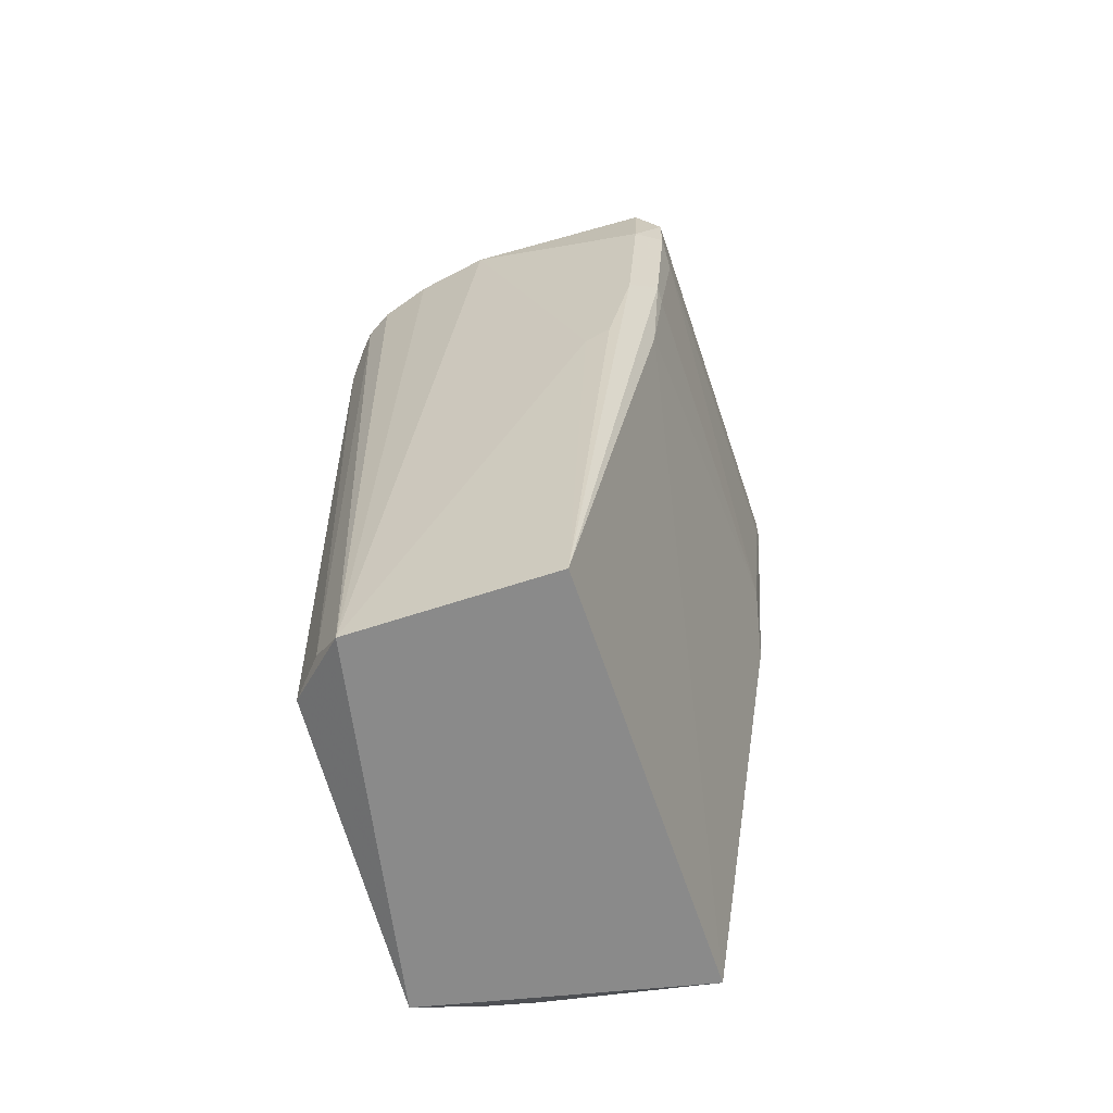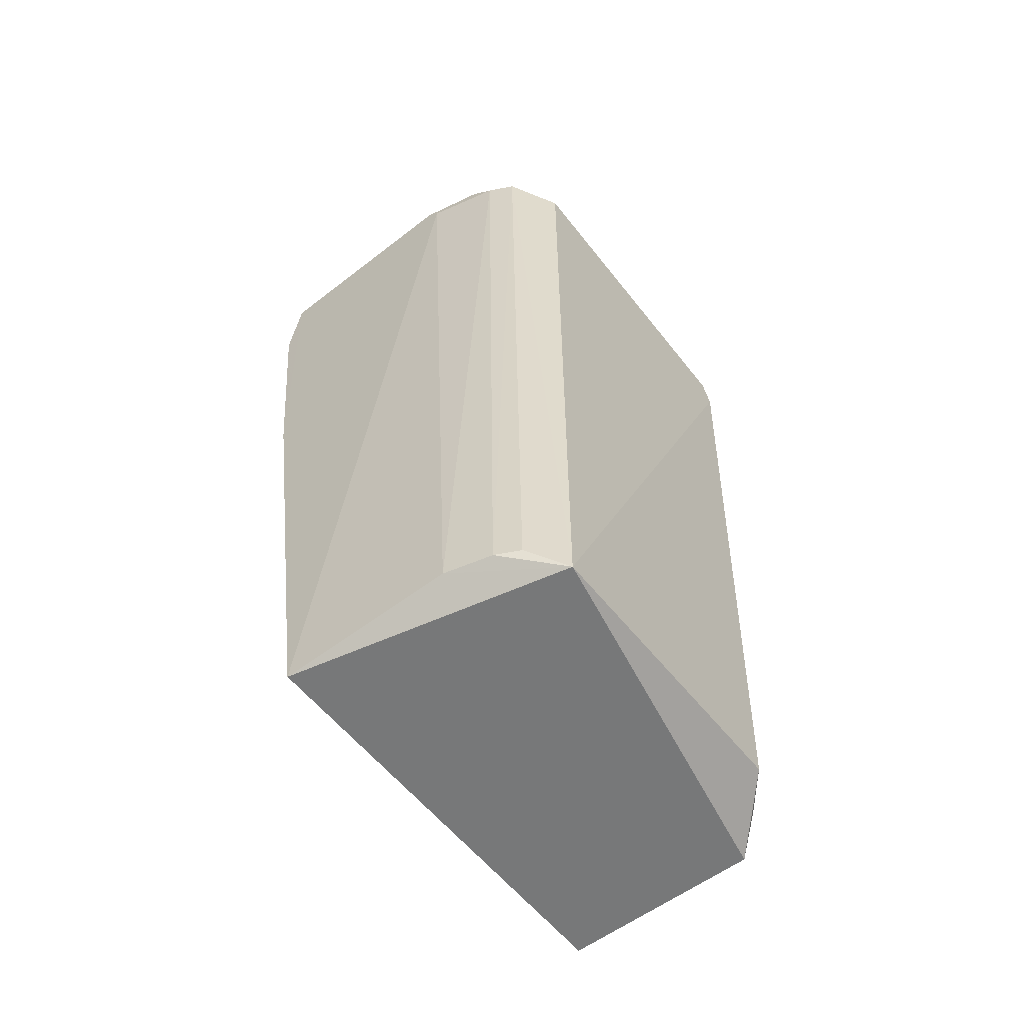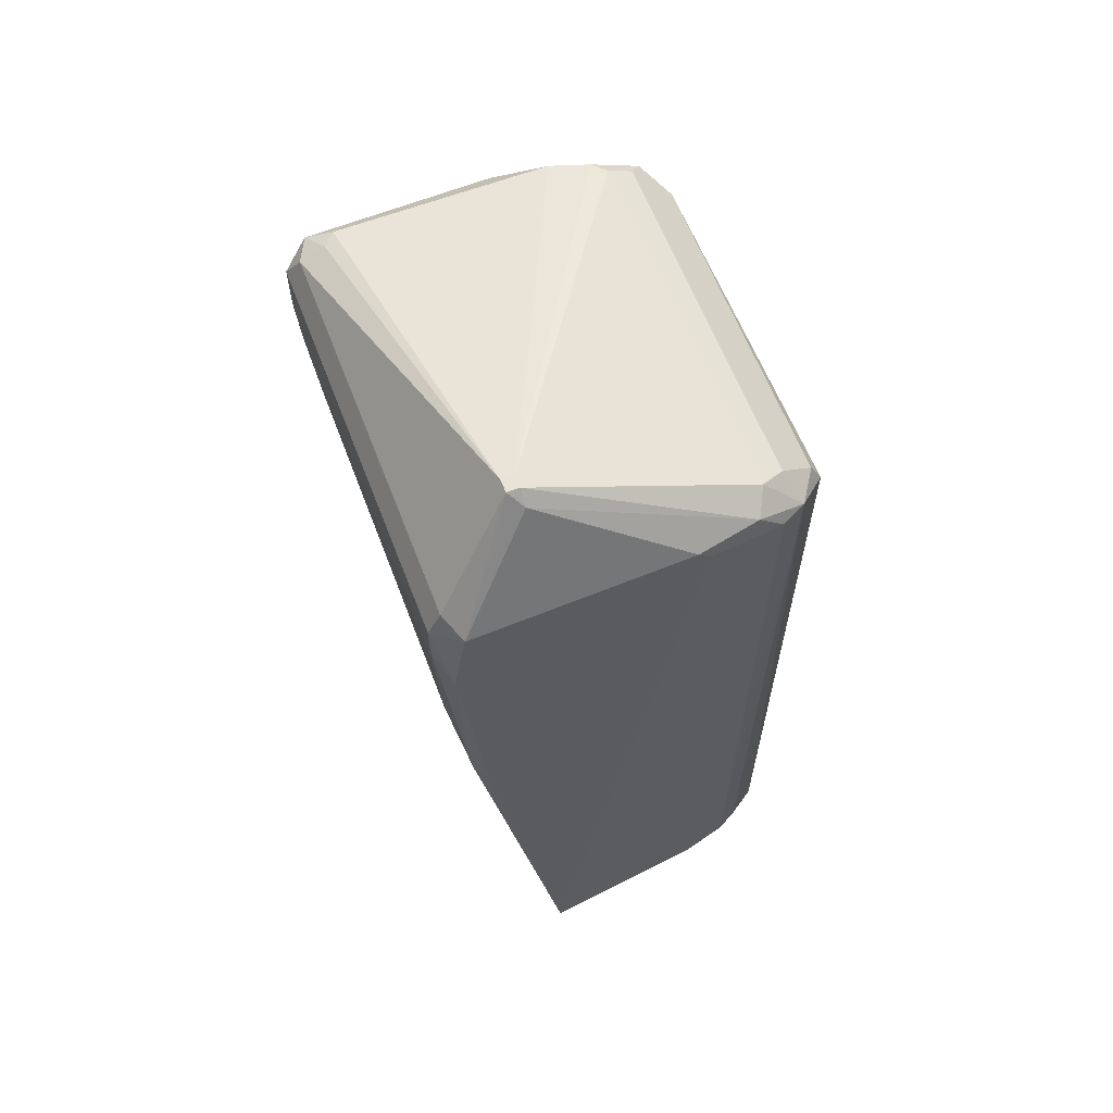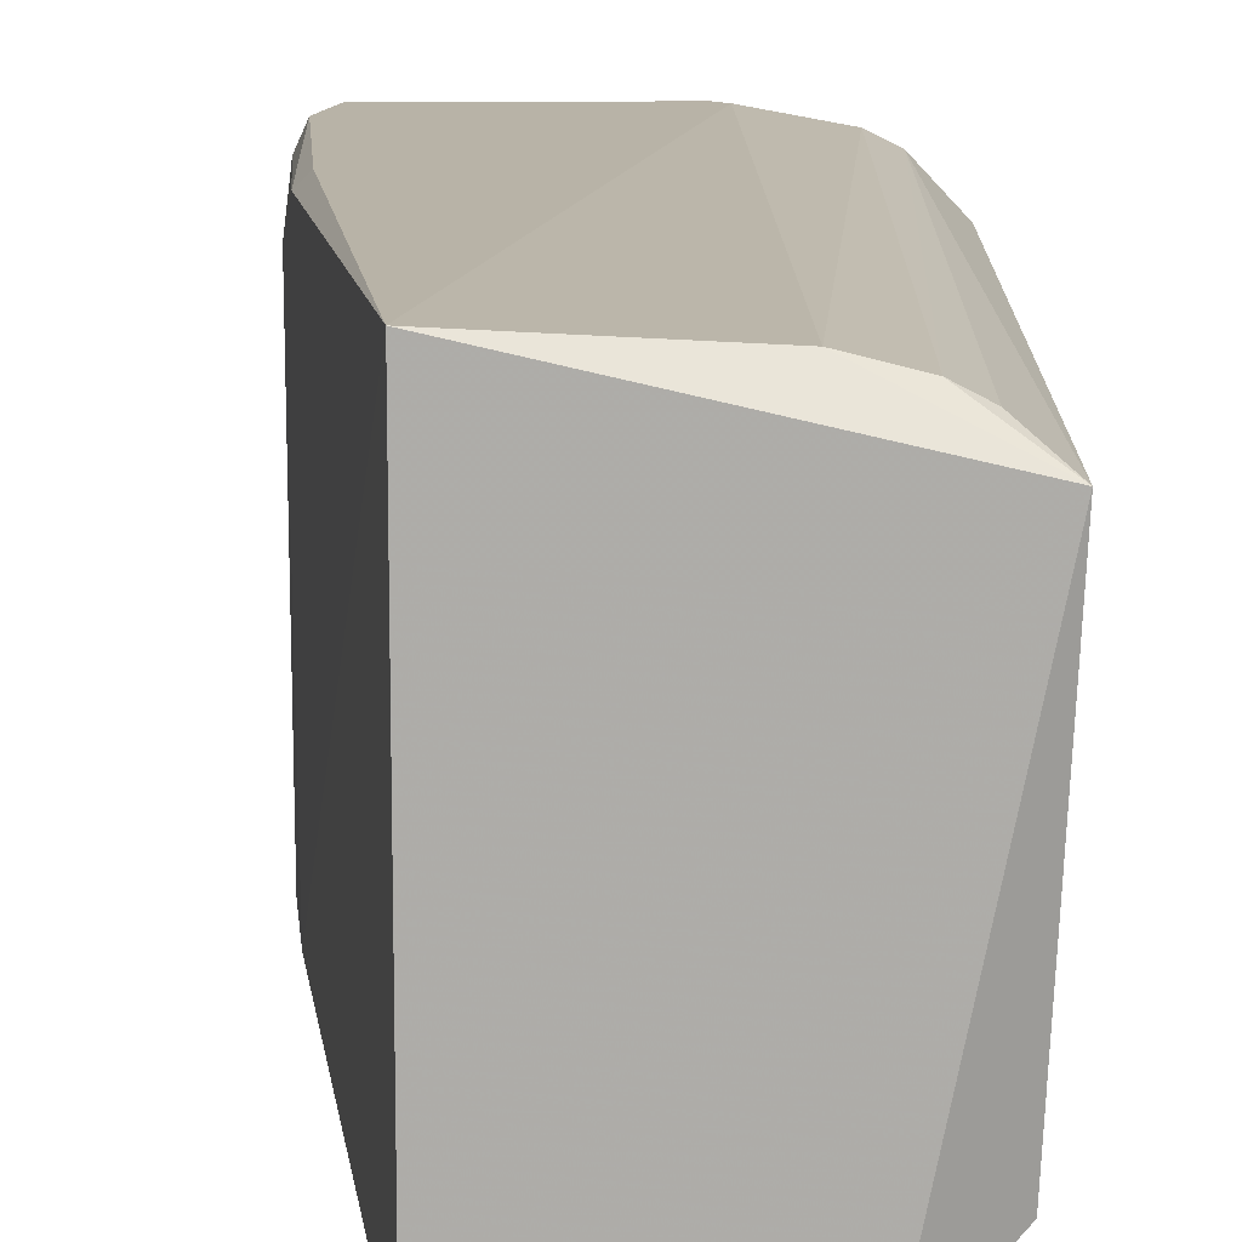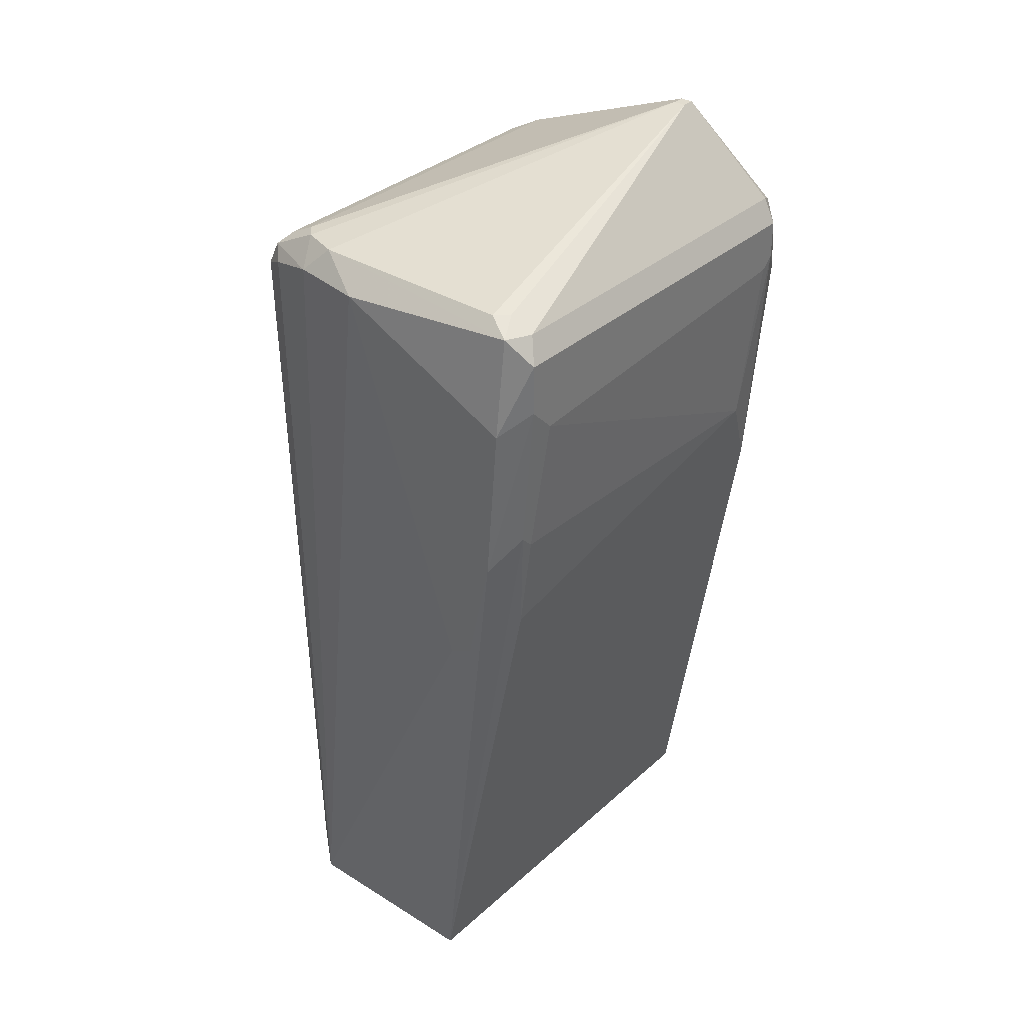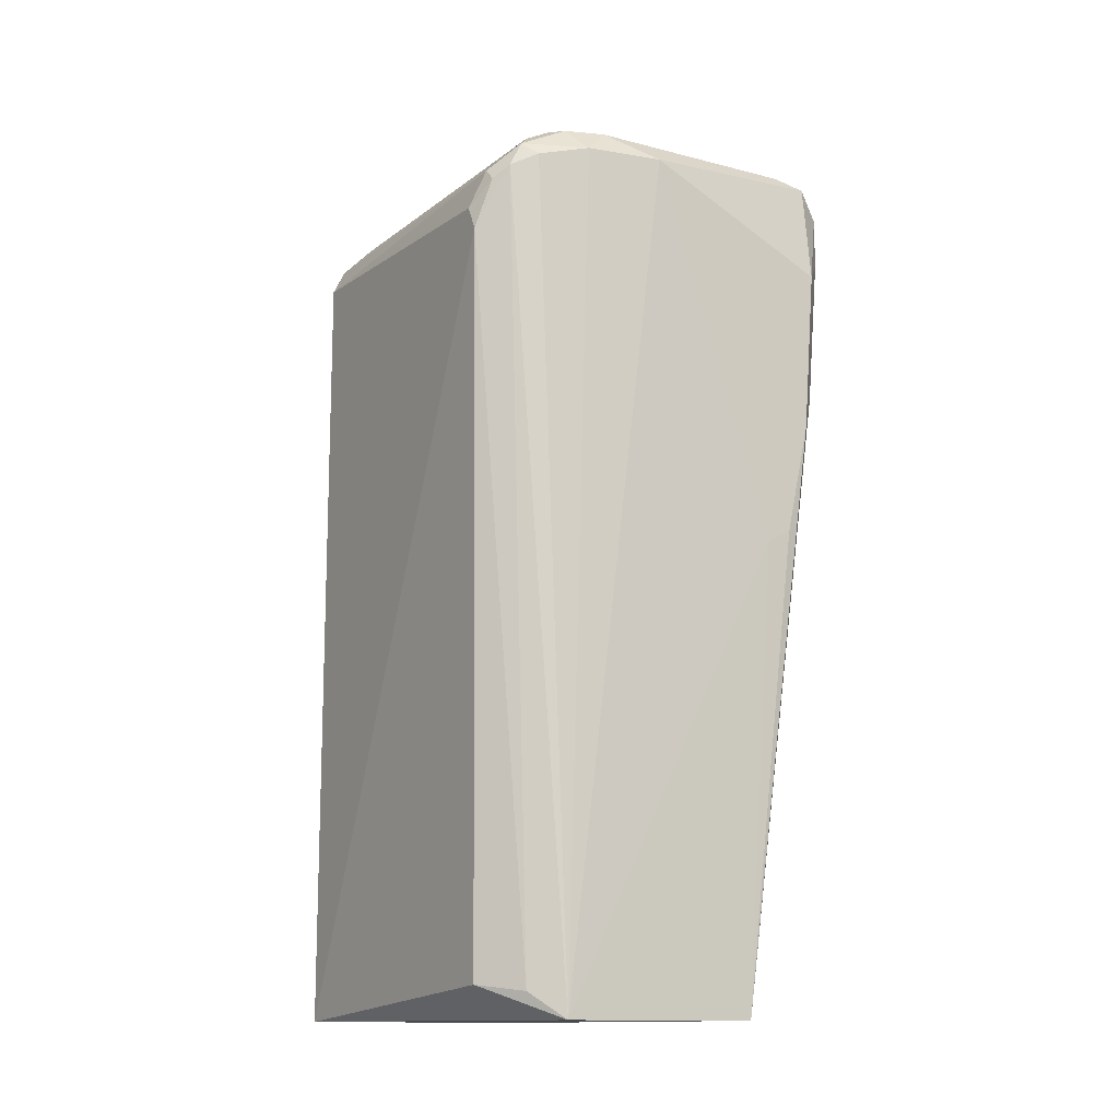
<metadata>
{"format":"obj","ext":"obj","renderer":"f3d","projection":"perspective","resolution":1024,"background":"white","views":[{"elev":-63.4,"azim":18.5,"up":"+Z"},{"elev":-57.4,"azim":-142.0,"up":"+Z"},{"elev":62.4,"azim":159.0,"up":"+Z"},{"elev":12.8,"azim":-178.8,"up":"+Y"},{"elev":34.2,"azim":39.9,"up":"+Z"},{"elev":-13.0,"azim":-31.0,"up":"+Z"}]}
</metadata>
<code>
v -0.004346 0.01656 0.03132
v 0.007795 -0.01707 0.003306
v 0.005924 0.01656 -0.03126
v -0.01463 0.01189 -0.03126
v -0.01369 -0.01333 0.02851
v 0.01434 0.01469 0.03039
v 0.01434 -0.0152 0.03039
v 0.005924 -0.01613 -0.03126
v -0.01463 0.01189 0.02758
v 0.00686 0.01095 0.03973
v -0.01368 -0.01157 -0.02893
v -0.001545 -0.01707 0.03132
v 0.0134 0.01282 0.01358
v -0.009015 -0.01613 -0.03126
v -0.01032 0.0148 -0.02937
v -0.01463 -0.01239 0.02478
v 0.01246 -0.01426 0.007037
v -0.009015 -0.01333 0.03319
v 0.01246 0.01656 0.03132
v -0.01182 0.01469 0.03038
v 0.01246 -0.01613 0.03226
v -0.01089 0.01282 0.03225
v -0.01089 -0.0152 0.03038
v 0.01246 -0.01707 0.02478
v 0.007795 0.01189 0.03973
v -0.006773 0.01568 -0.02934
v 0.01434 -0.01333 0.02478
v 0.0106 -0.0152 0.03319
v 0.01246 0.01562 0.007975
v -0.009951 0.01562 0.03038
v -0.005282 -0.0152 0.03319
v -0.01369 -0.01239 0.02945
v -0.009015 0.01375 0.03319
v 0.0134 -0.0152 0.01544
v 0.0134 -0.01426 0.03226
v 0.0134 0.01656 0.02572
v -0.00715 -0.01613 0.03132
v -0.003414 0.01656 0.03225
v 0.0134 0.01469 0.03226
v 0.01153 -0.01707 0.01264
v -0.0112 -0.01438 -0.02936
v 0.01434 0.01375 0.02665
v -0.01275 -0.01426 0.02945
v -0.01089 -0.01333 0.03225
v -0.01369 0.01189 0.02945
v -0.01206 0.01389 -0.02932
v 0.00686 0.01282 0.03879
v 0.0134 -0.01426 0.01451
v -0.008082 0.01562 0.03225
v -0.01463 -0.01146 0.02665
v 0.01153 0.01656 0.007037
v 0.007795 0.01095 0.03973
v -0.008082 -0.01426 0.03319
v 0.00686 0.01189 0.03973
v 0.01434 0.01469 0.02759
v 0.01434 -0.0152 0.02665
v 0.01153 -0.01426 0.03319
v 0.009663 -0.01707 0.004237
v -0.01182 -0.01426 0.03132
f 37 53 59
f 4 3 8
f 8 2 14
f 4 8 14
f 11 4 14
f 2 12 14
f 9 4 16
f 4 11 16
f 8 3 17
f 4 9 20
f 12 2 24
f 7 21 24
f 21 12 24
f 1 3 26
f 3 4 26
f 4 15 26
f 6 7 27
f 17 3 29
f 13 17 29
f 15 20 30
f 1 26 30
f 26 15 30
f 12 21 31
f 28 10 31
f 21 28 31
f 18 10 33
f 22 18 33
f 20 22 33
f 8 17 34
f 7 6 35
f 21 7 35
f 19 6 36
f 14 12 37
f 23 14 37
f 12 31 37
f 19 1 38
f 6 19 39
f 19 25 39
f 35 6 39
f 25 35 39
f 24 2 40
f 8 34 40
f 11 14 41
f 16 11 41
f 6 27 42
f 27 13 42
f 5 16 43
f 14 23 43
f 32 5 43
f 41 14 43
f 16 41 43
f 18 22 44
f 20 9 45
f 22 20 45
f 9 32 45
f 15 4 46
f 4 20 46
f 20 15 46
f 25 19 47
f 19 38 47
f 17 13 48
f 13 27 48
f 34 17 48
f 27 34 48
f 30 20 49
f 1 30 49
f 20 33 49
f 38 1 49
f 47 38 49
f 9 16 50
f 16 5 50
f 32 9 50
f 5 32 50
f 3 1 51
f 1 19 51
f 29 3 51
f 19 36 51
f 36 29 51
f 25 10 52
f 10 28 52
f 35 25 52
f 10 18 53
f 31 10 53
f 37 31 53
f 10 25 54
f 33 10 54
f 25 47 54
f 49 33 54
f 47 49 54
f 13 29 55
f 36 6 55
f 29 36 55
f 6 42 55
f 42 13 55
f 7 24 56
f 27 7 56
f 34 27 56
f 24 40 56
f 40 34 56
f 28 21 57
f 21 35 57
f 52 28 57
f 35 52 57
f 2 8 58
f 40 2 58
f 8 40 58
f 23 37 59
f 43 23 59
f 32 43 59
f 18 44 59
f 44 22 59
f 22 45 59
f 45 32 59
f 53 18 59

</code>
